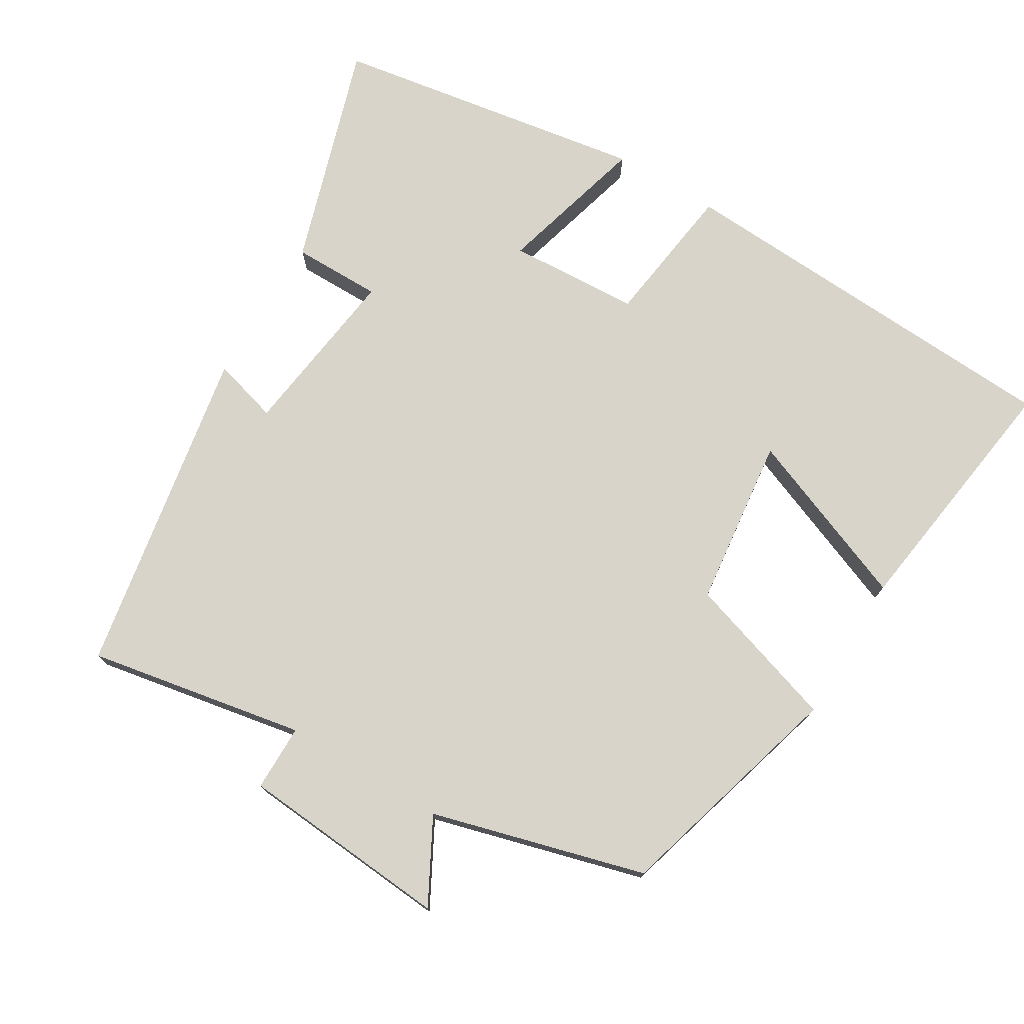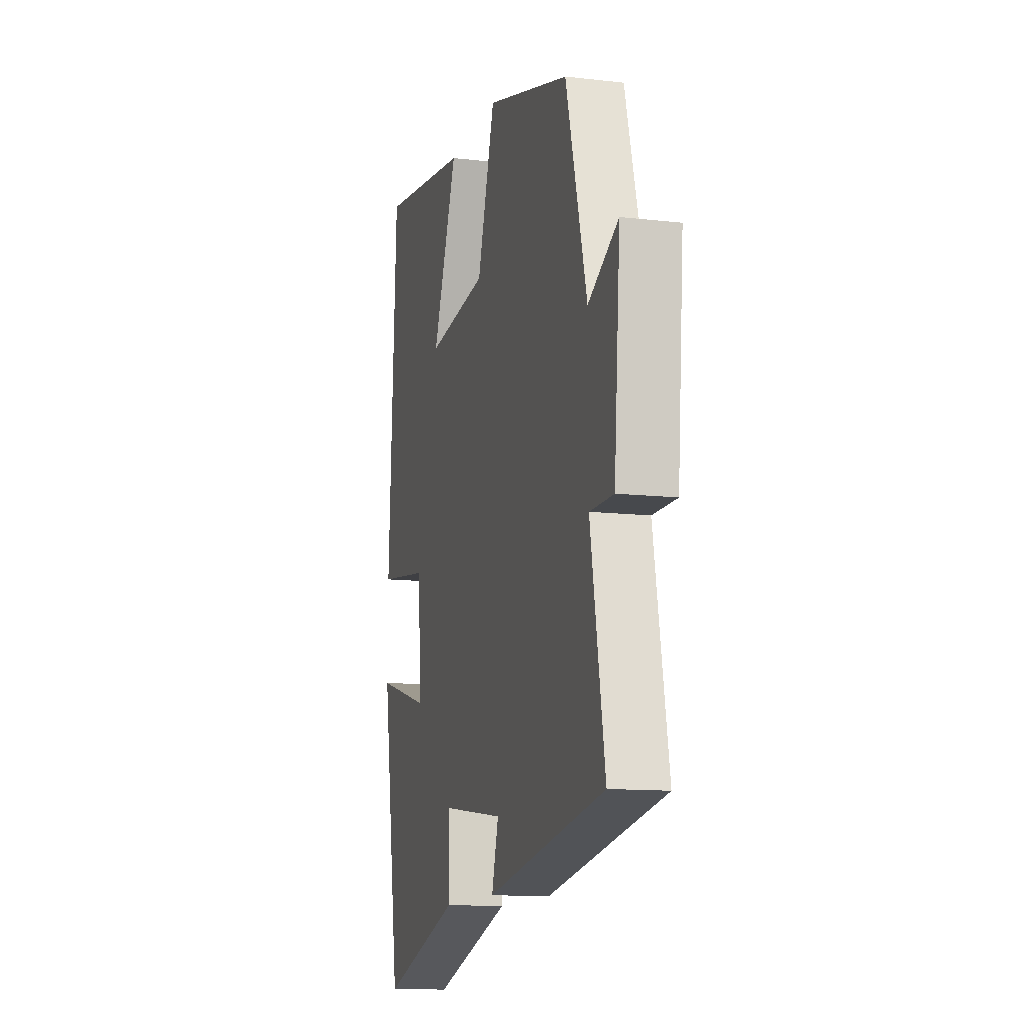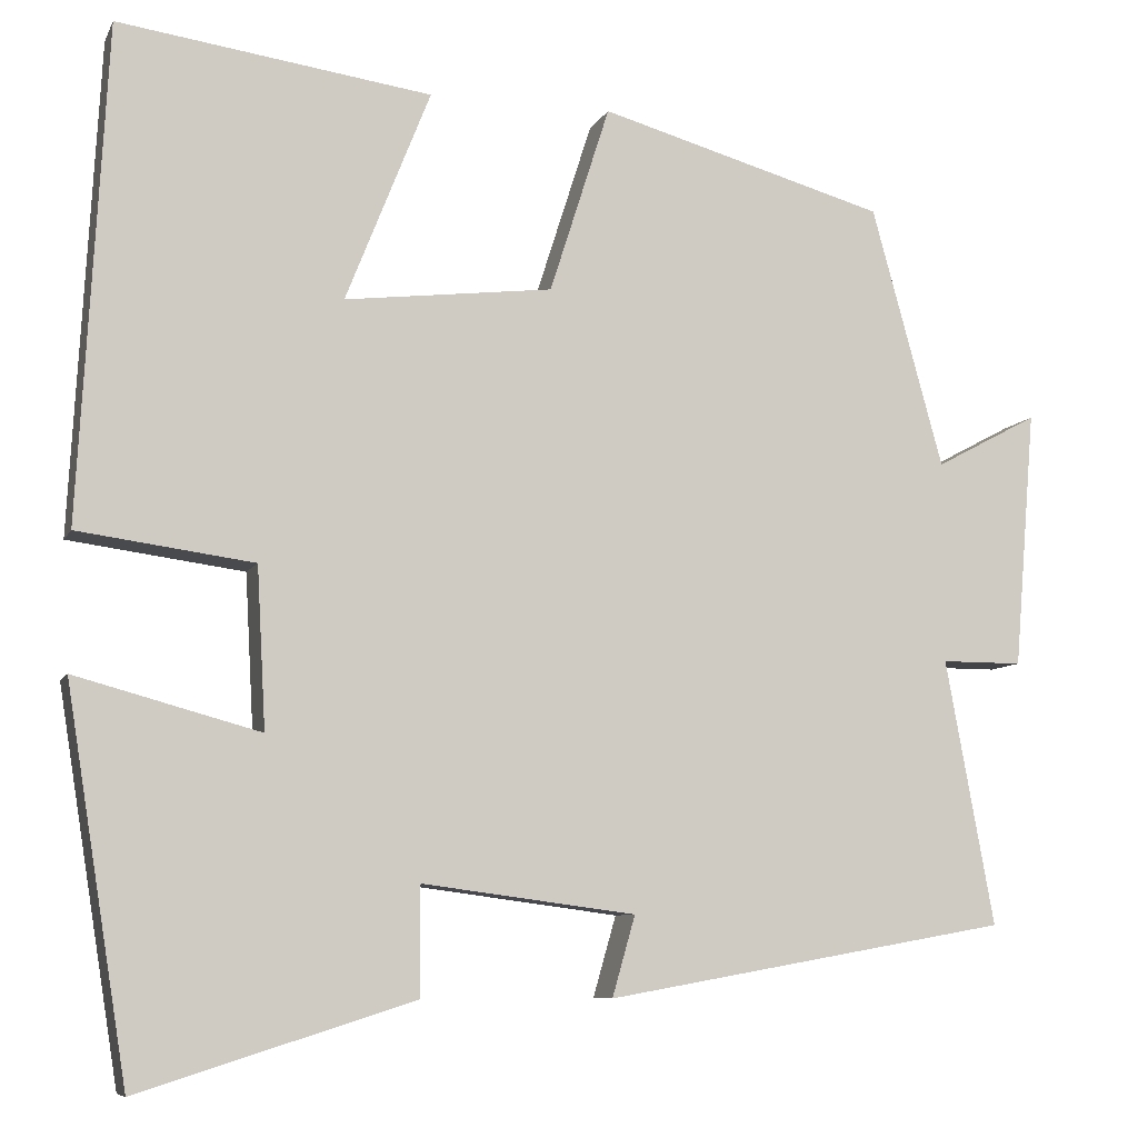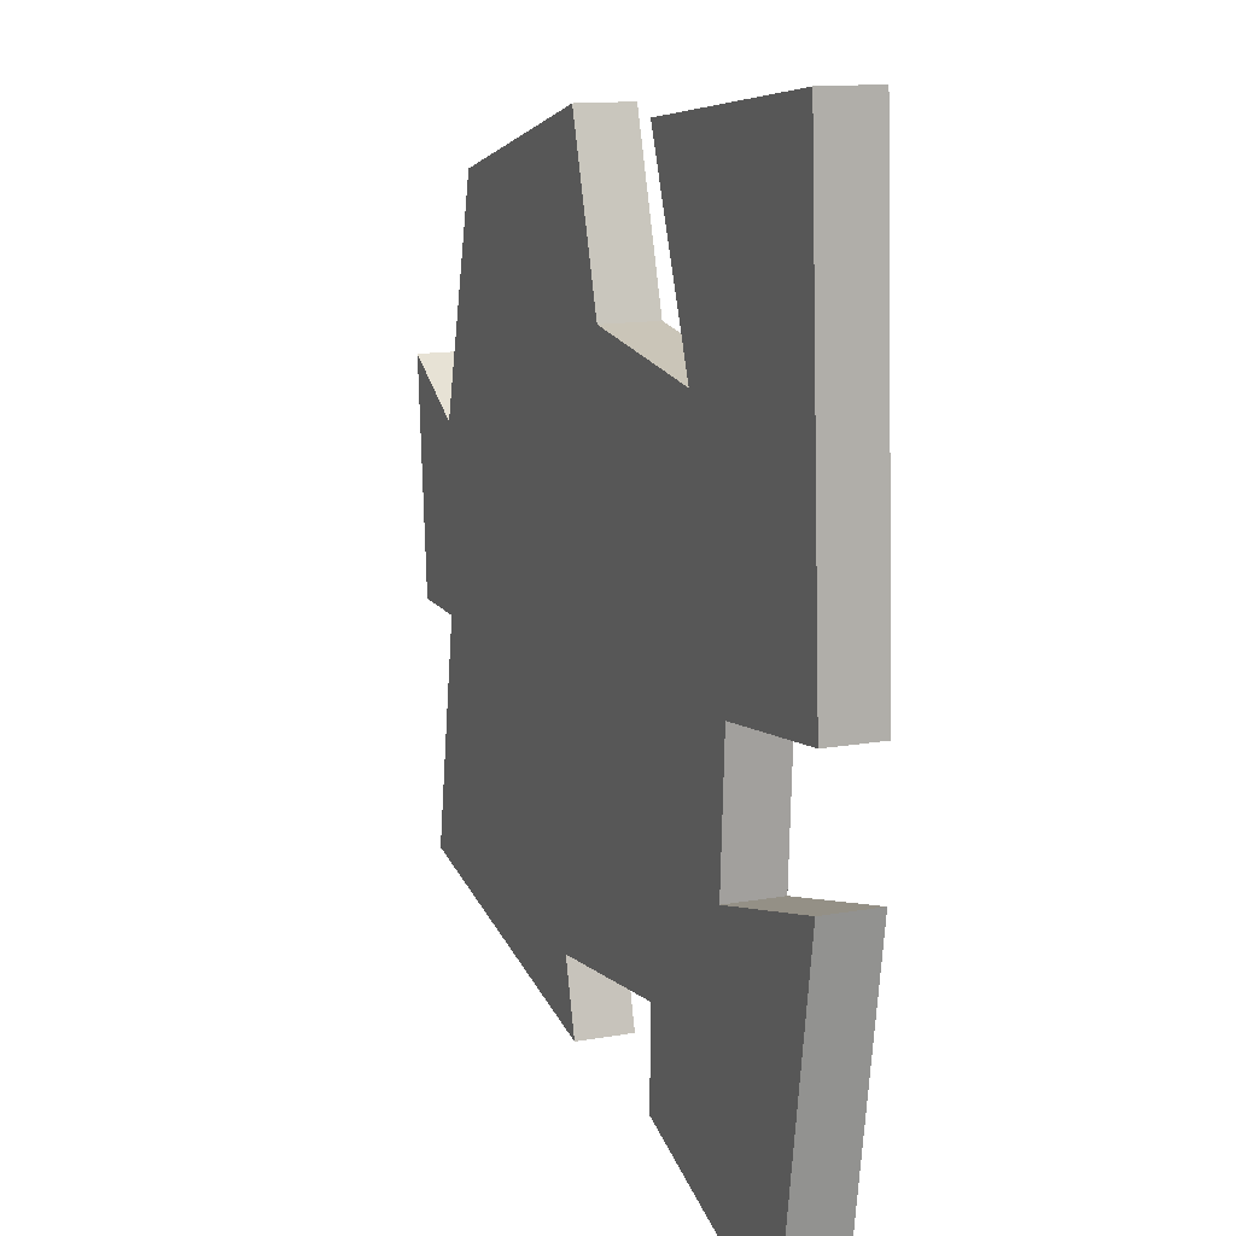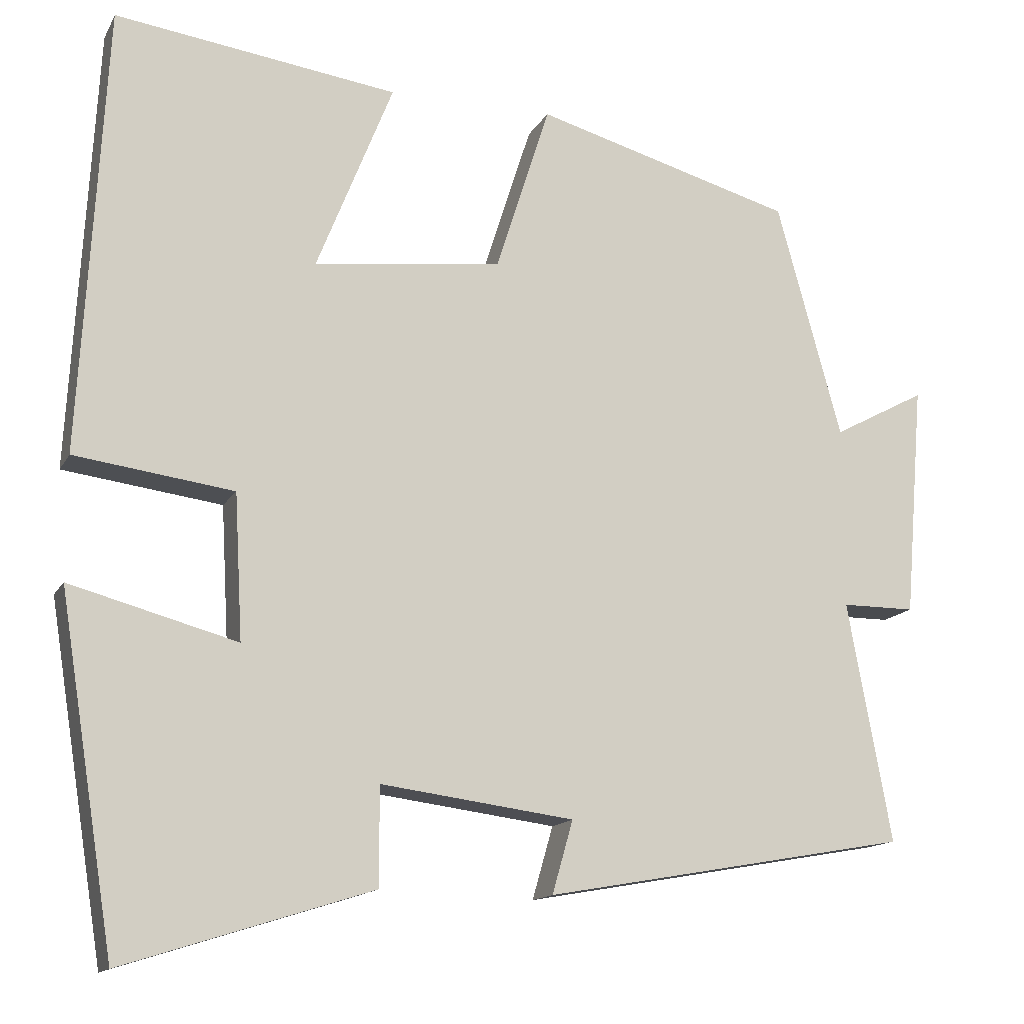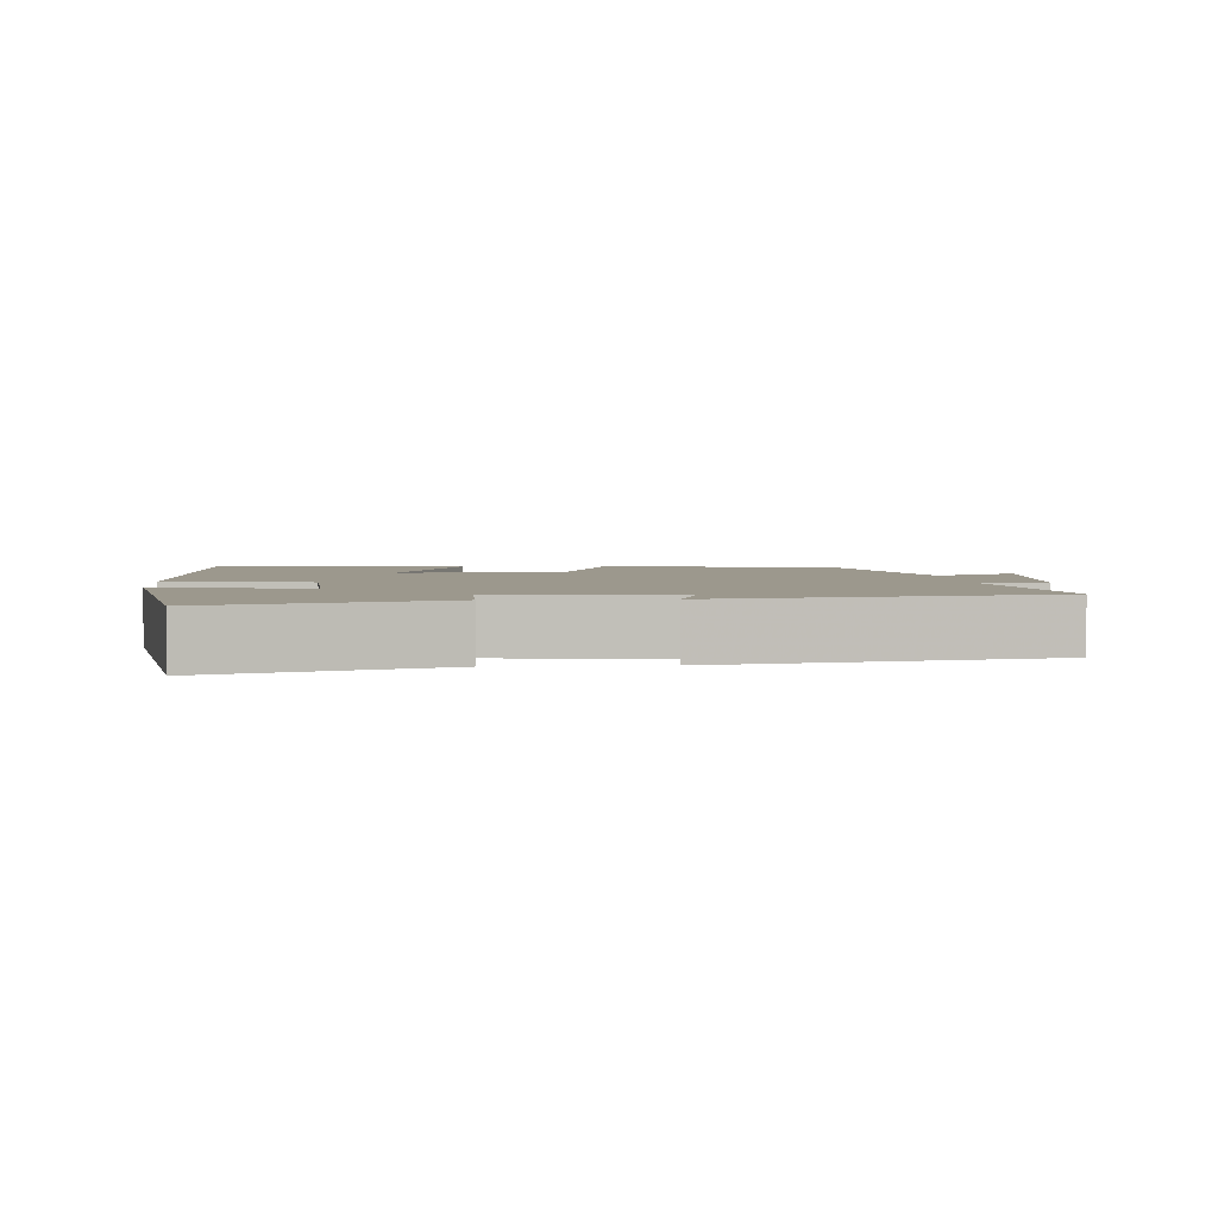
<metadata>
{"format":"obj","ext":"obj","renderer":"f3d","projection":"perspective","resolution":1024,"background":"white","views":[{"elev":75.3,"azim":-59.0,"up":"+Y"},{"elev":-12.2,"azim":-105.2,"up":"+Z"},{"elev":-8.0,"azim":163.2,"up":"+Z"},{"elev":13.7,"azim":68.5,"up":"+Z"},{"elev":-14.1,"azim":160.6,"up":"+Z"},{"elev":3.0,"azim":175.6,"up":"+Y"}]}
</metadata>
<code>
v 0.43 0.07 -0.598
v 0.119 0.07 -0.5
v 0.119 0.07 -0.377
v -0.123 0.07 -0.409
v -0.097 0.07 -0.5
v -0.555 0.07 -0.419
v -0.5 0.07 -0.118
v -0.592 0.07 -0.118
v -0.616 0.07 0.174
v -0.5 0.07 0.112
v -0.419 0.07 0.408
v -0.094 0.07 0.5
v -0.026 0.07 0.287
v 0.21 0.07 0.259
v 0.114 0.07 0.5
v 0.469 0.07 0.55
v 0.5 0.07 -0.01
v 0.301 0.07 -0.037
v 0.291 0.07 -0.219
v 0.5 0.07 -0.162
v 0.43 0 -0.598
v 0.119 0 -0.5
v 0.119 0 -0.377
v -0.123 0 -0.409
v -0.097 0 -0.5
v -0.555 0 -0.419
v -0.5 0 -0.118
v -0.592 0 -0.118
v -0.616 0 0.174
v -0.5 0 0.112
v -0.419 0 0.408
v -0.094 0 0.5
v -0.026 0 0.287
v 0.21 0 0.259
v 0.114 0 0.5
v 0.469 0 0.55
v 0.5 0 -0.01
v 0.301 0 -0.037
v 0.291 0 -0.219
v 0.5 0 -0.162
f 1 2 3
f 20 1 3
f 19 20 3
f 18 19 3 4
f 16 17 18
f 16 18 4
f 14 15 16
f 14 16 4
f 13 14 4
f 12 13 4
f 11 12 4
f 10 11 4
f 7 8 9 10
f 7 10 4 5
f 5 6 7
f 23 22 21
f 23 21 40
f 23 40 39
f 24 23 39 38
f 38 37 36
f 24 38 36
f 36 35 34
f 24 36 34
f 24 34 33
f 24 33 32
f 24 32 31
f 24 31 30
f 30 29 28 27
f 25 24 30 27
f 27 26 25
f 1 21 22 2
f 2 22 23 3
f 3 23 24 4
f 4 24 25 5
f 5 25 26 6
f 6 26 27 7
f 7 27 28 8
f 8 28 29 9
f 9 29 30 10
f 10 30 31 11
f 11 31 32 12
f 12 32 33 13
f 13 33 34 14
f 14 34 35 15
f 15 35 36 16
f 16 36 37 17
f 17 37 38 18
f 18 38 39 19
f 19 39 40 20
f 20 40 21 1

</code>
